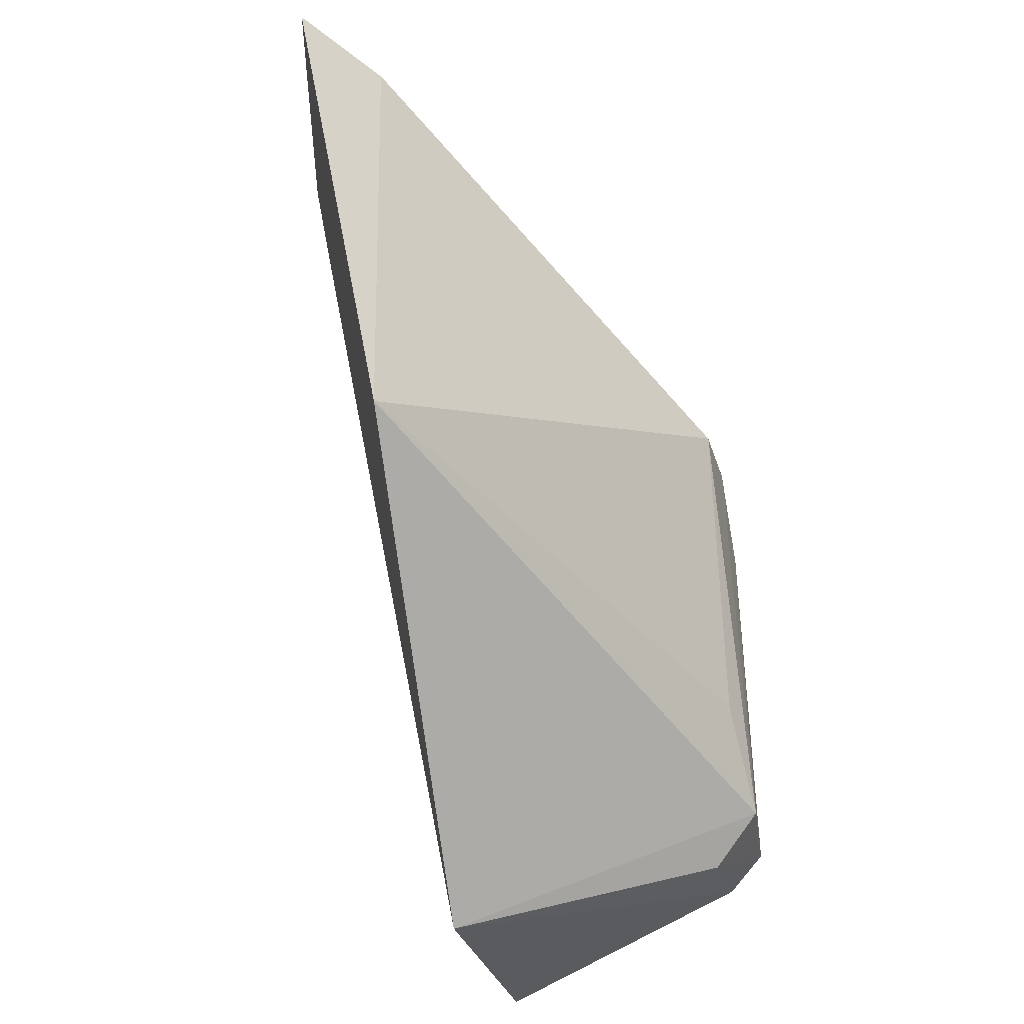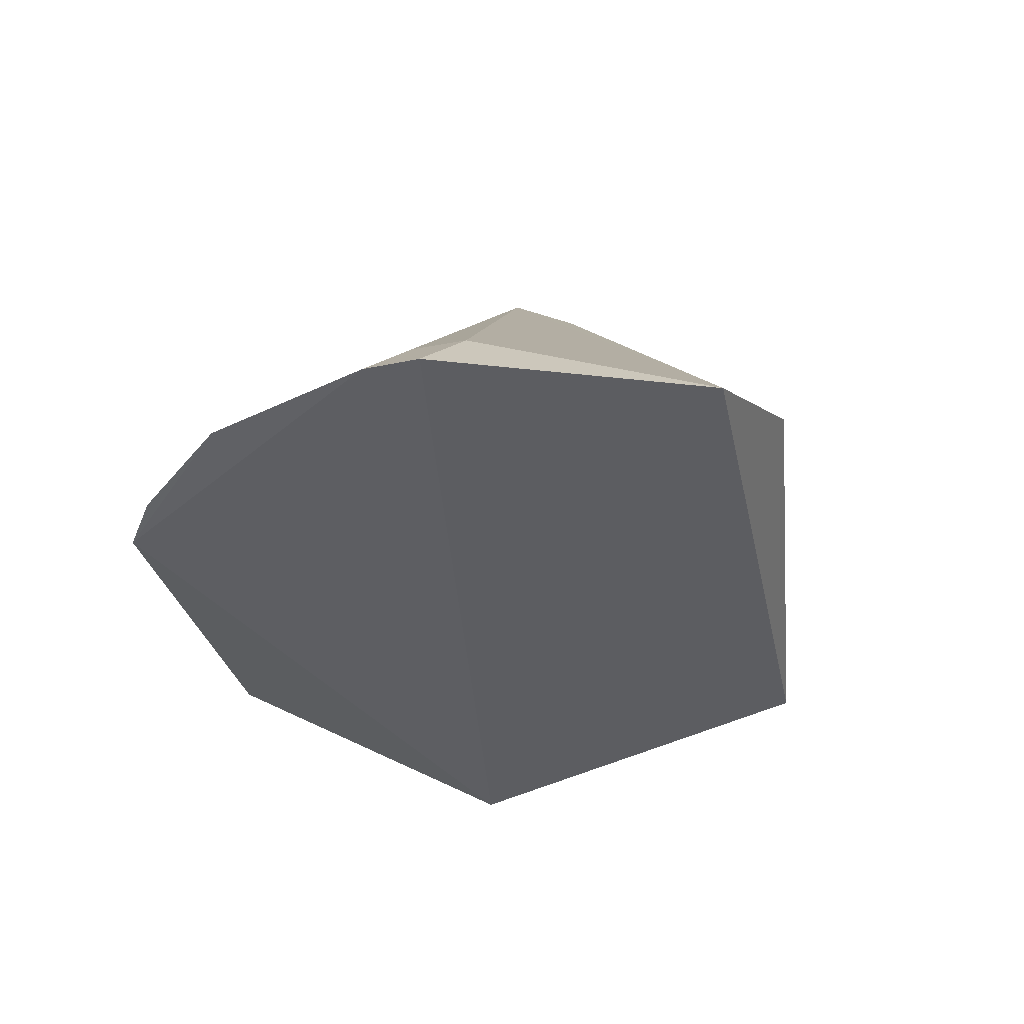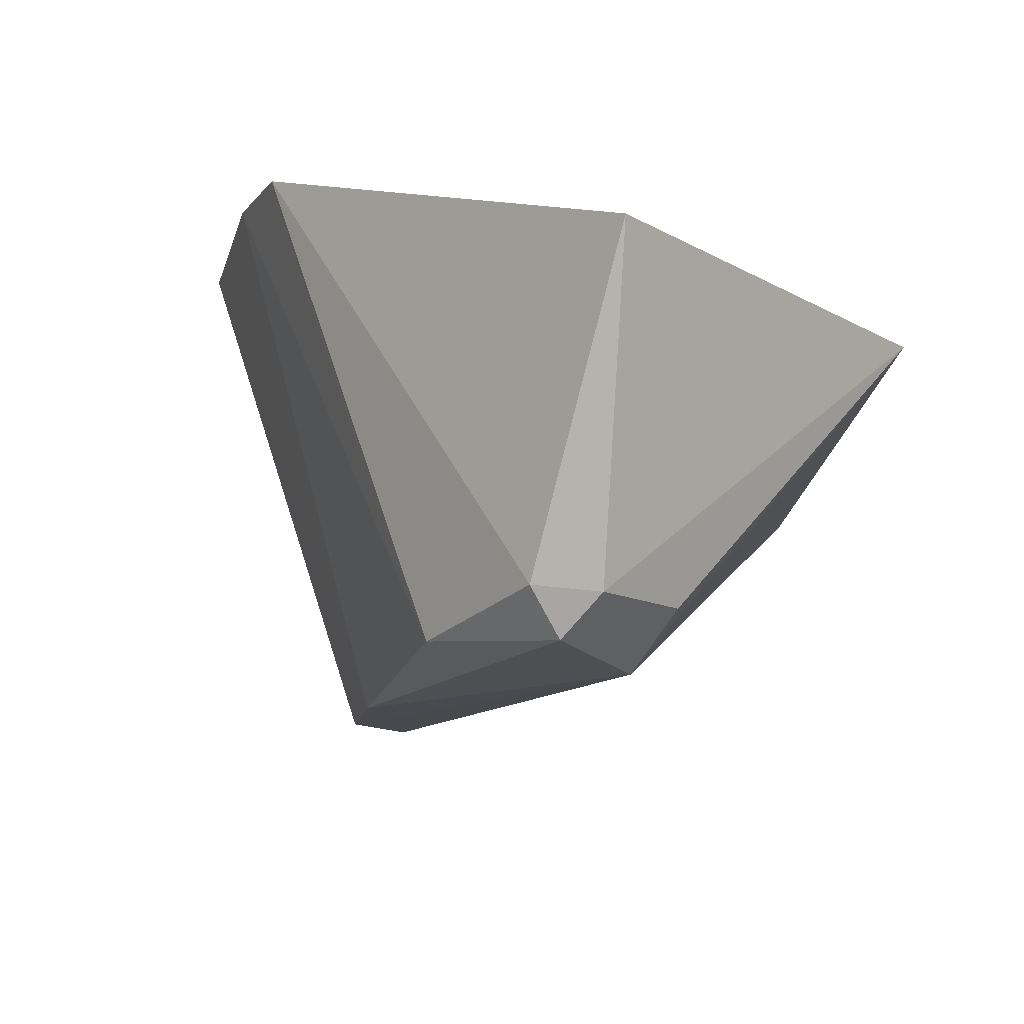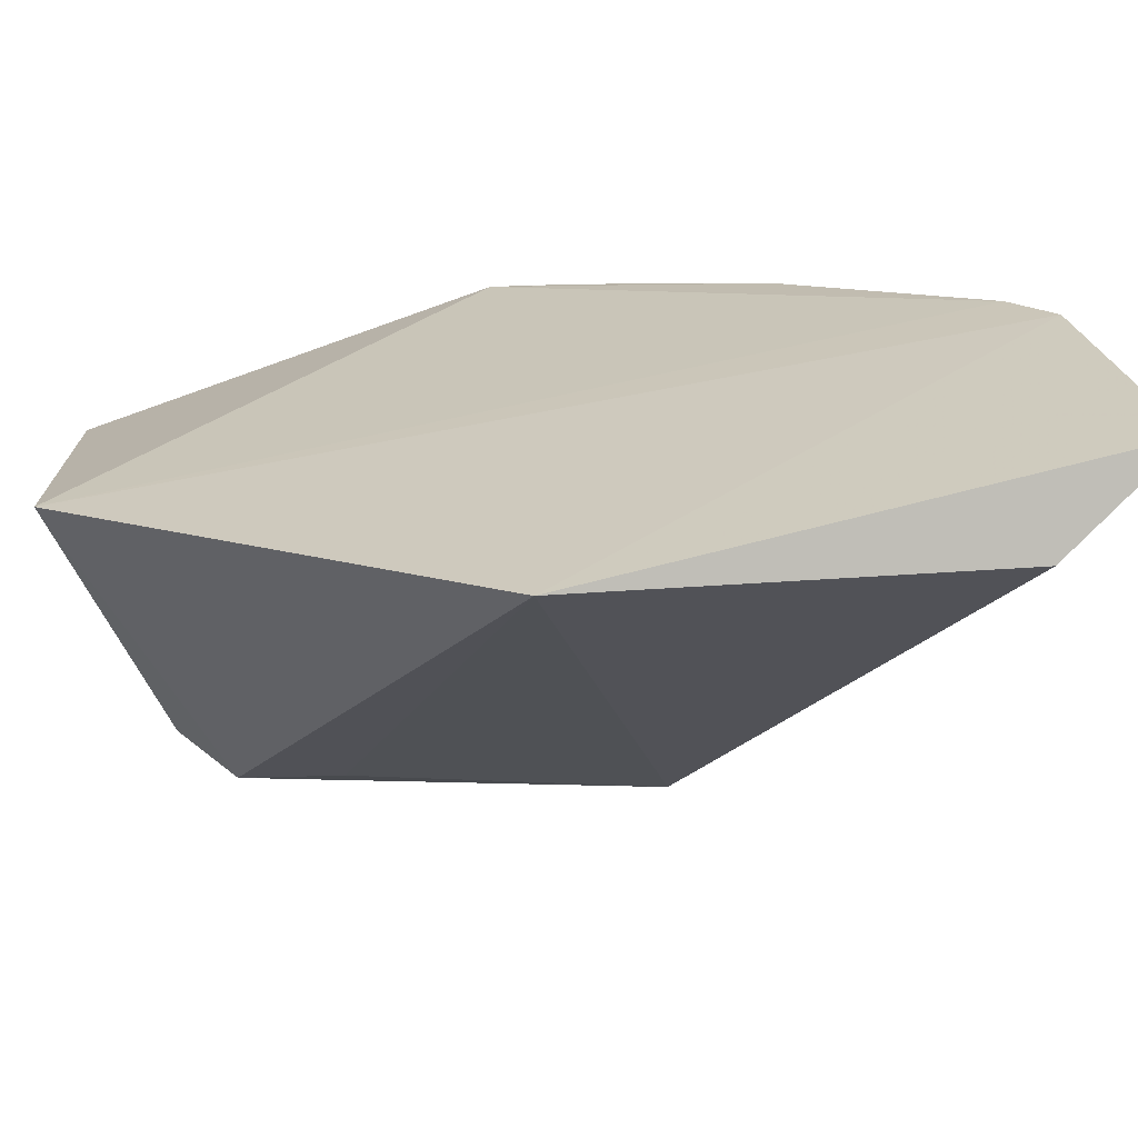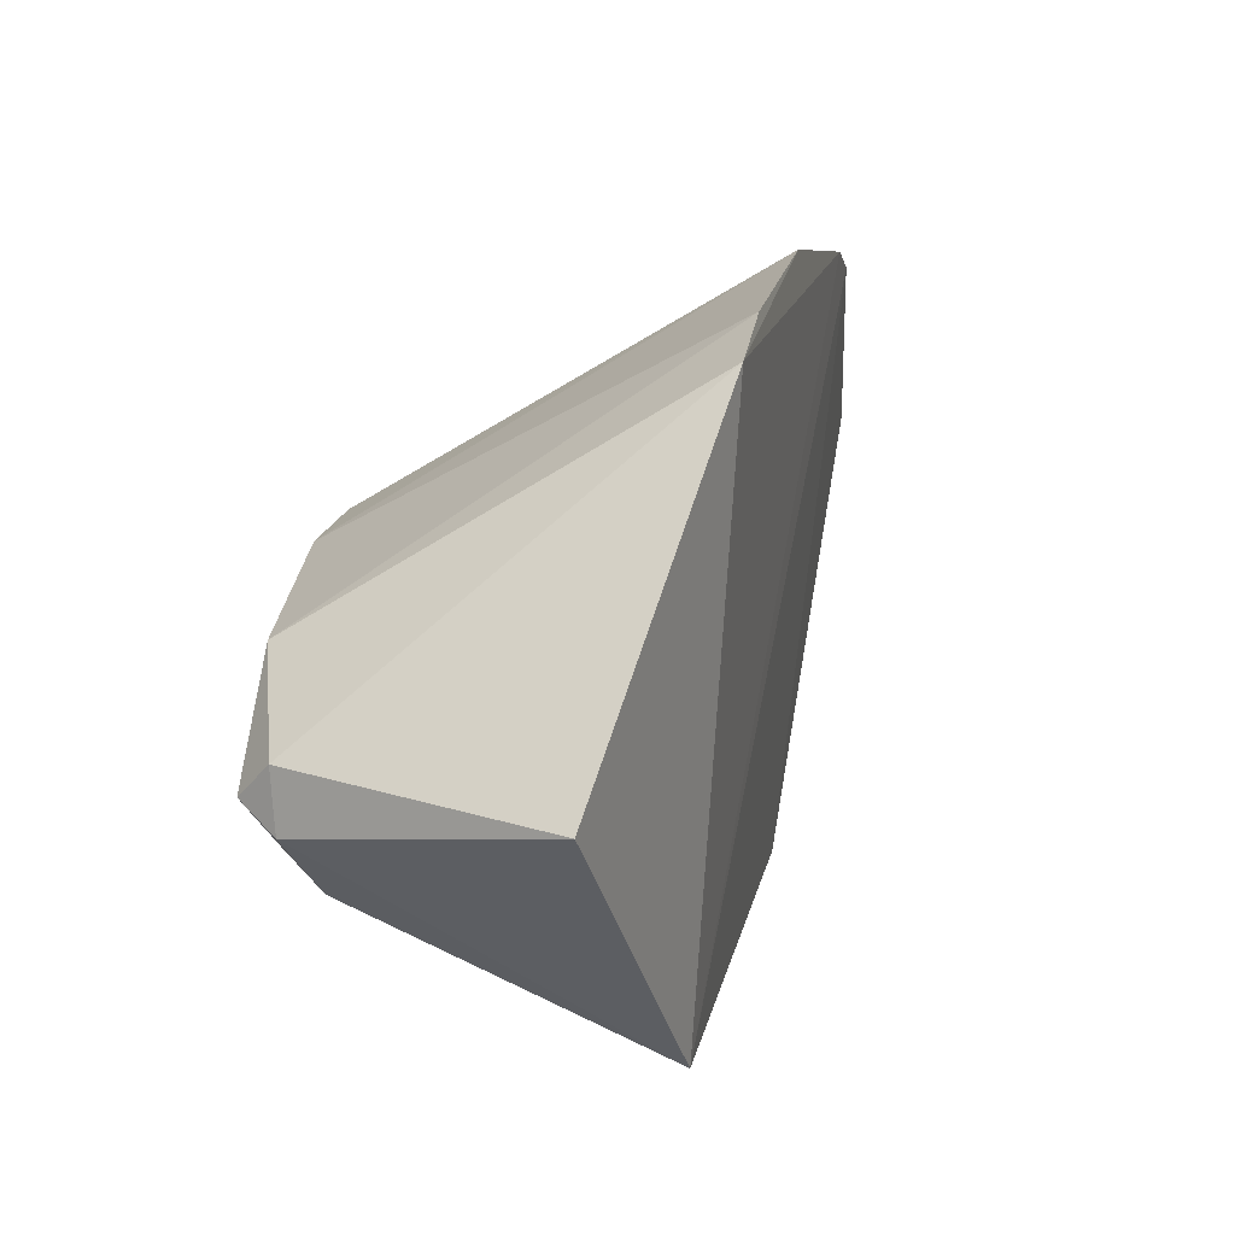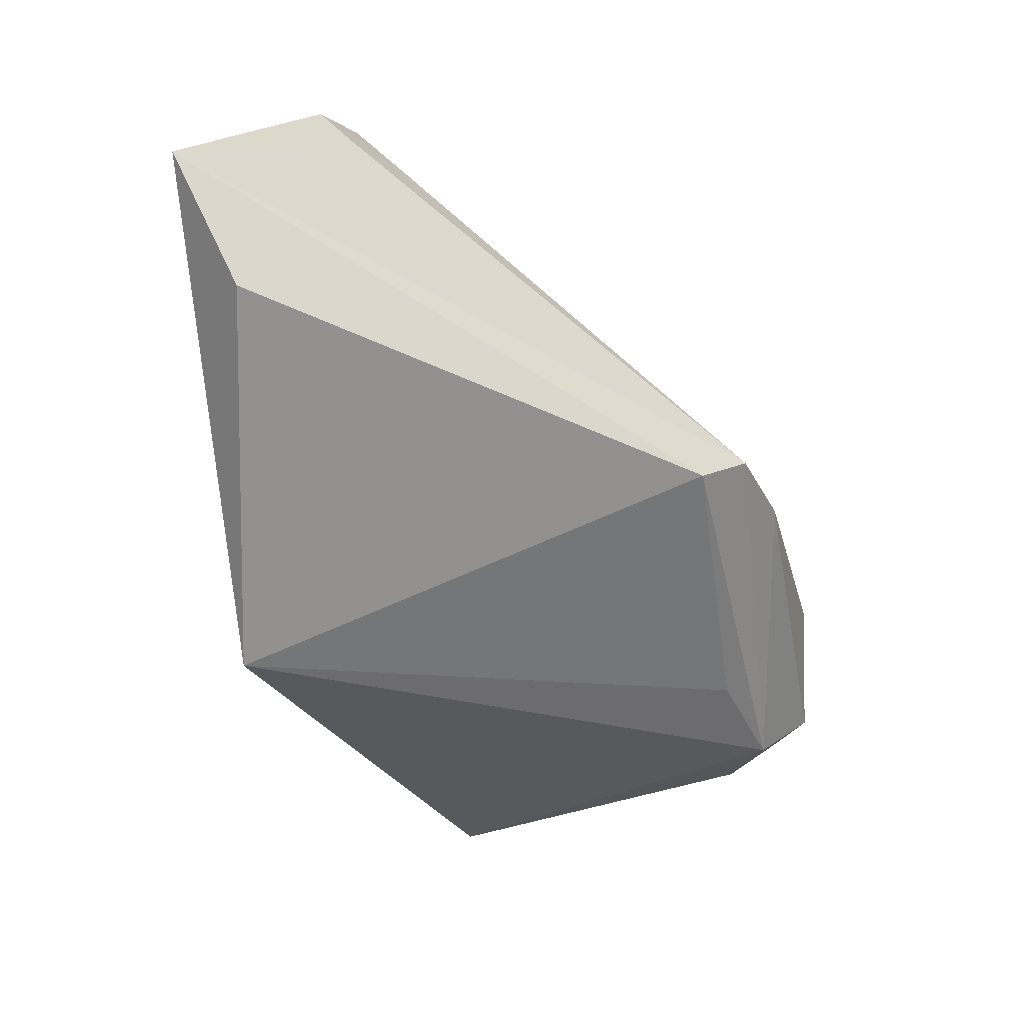
<metadata>
{"format":"obj","ext":"obj","renderer":"f3d","projection":"perspective","resolution":1024,"background":"white","views":[{"elev":-24.3,"azim":103.3,"up":"+Y"},{"elev":45.8,"azim":32.3,"up":"+Y"},{"elev":-15.4,"azim":-45.8,"up":"+Z"},{"elev":10.5,"azim":87.7,"up":"+Z"},{"elev":-36.8,"azim":-72.7,"up":"+Y"},{"elev":28.0,"azim":129.4,"up":"+Y"}]}
</metadata>
<code>
v -0.00664 0.1219 0.01864
v 0.005413 0.1048 0.01204
v 0.004108 0.1196 0.01253
v -0.01311 0.1092 0.002174
v -0.02136 0.08908 0.01315
v -0.01034 0.1097 0.002319
v 0.003416 0.1235 0.01613
v -0.008024 0.08908 0.01245
v -0.02057 0.1071 0.01852
v -0.006315 0.1211 0.01631
v -0.01488 0.09485 0.001602
v -0.01621 0.1137 0.01889
v -0.01918 0.09936 0.002645
v -0.02198 0.1039 0.01832
v -0.008516 0.1198 0.01646
v -0.01272 0.09872 0.002217
v -0.01853 0.09262 0.003193
v -0.01531 0.1062 0.00204
v -0.008916 0.1205 0.01887
v -0.01994 0.09424 0.003435
v -0.01507 0.09274 0.00329
v -0.01877 0.09413 0.001942
f 6 3 2
f 7 6 4
f 7 3 6
f 7 1 2
f 7 2 3
f 8 2 1
f 10 7 4
f 10 1 7
f 11 2 8
f 11 4 6
f 14 12 9
f 14 5 8
f 14 9 13
f 15 10 4
f 15 1 10
f 16 11 6
f 16 6 2
f 16 2 11
f 17 8 5
f 18 12 4
f 18 9 12
f 18 13 9
f 18 4 11
f 19 14 8
f 19 8 1
f 19 12 14
f 19 1 15
f 19 15 4
f 19 4 12
f 20 14 13
f 20 5 14
f 20 17 5
f 21 11 8
f 21 8 17
f 22 18 11
f 22 13 18
f 22 20 13
f 22 17 20
f 22 21 17
f 22 11 21

</code>
